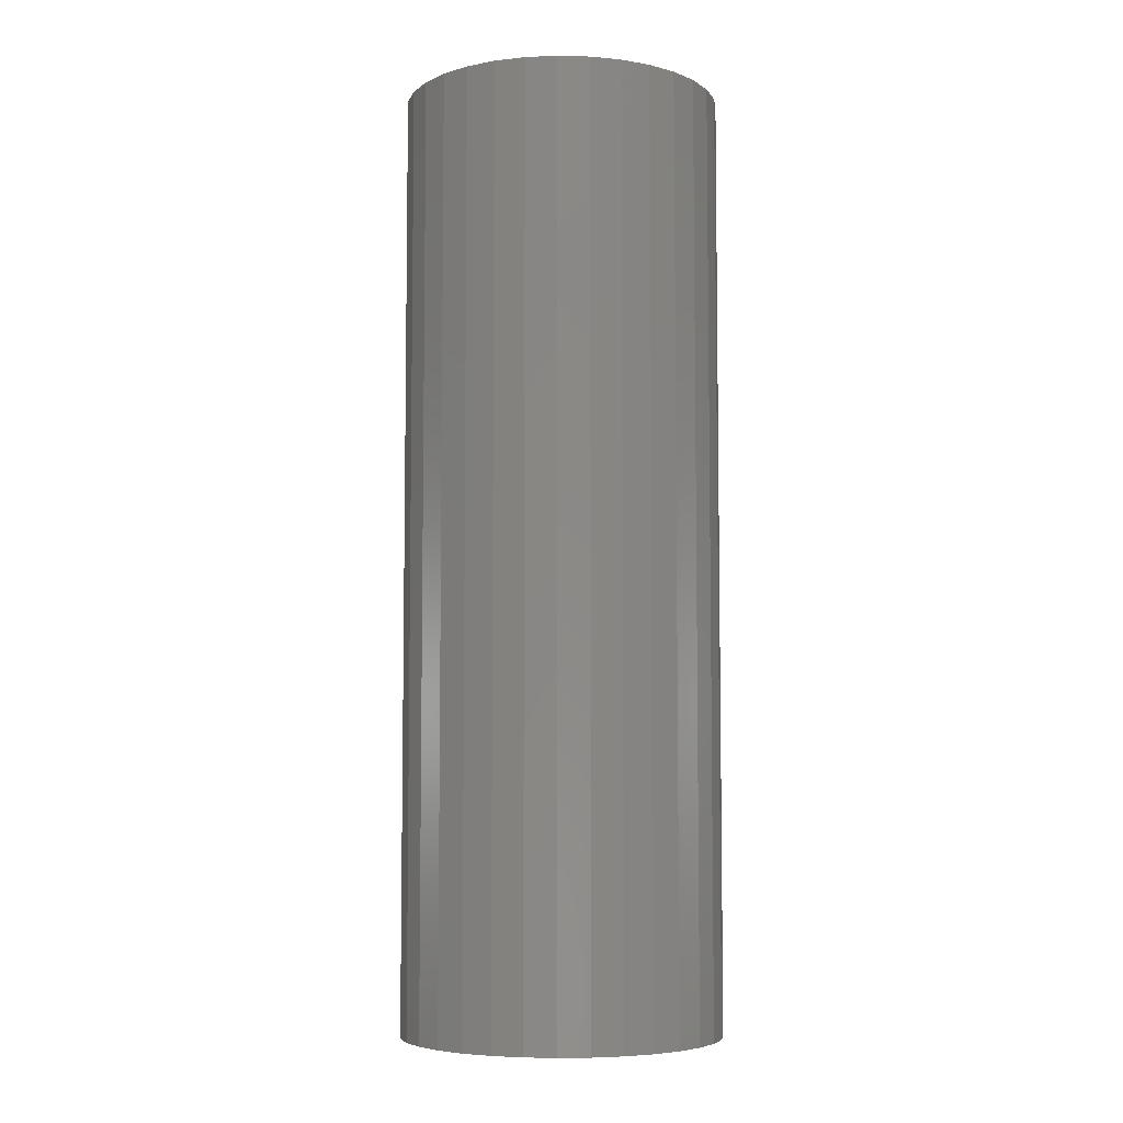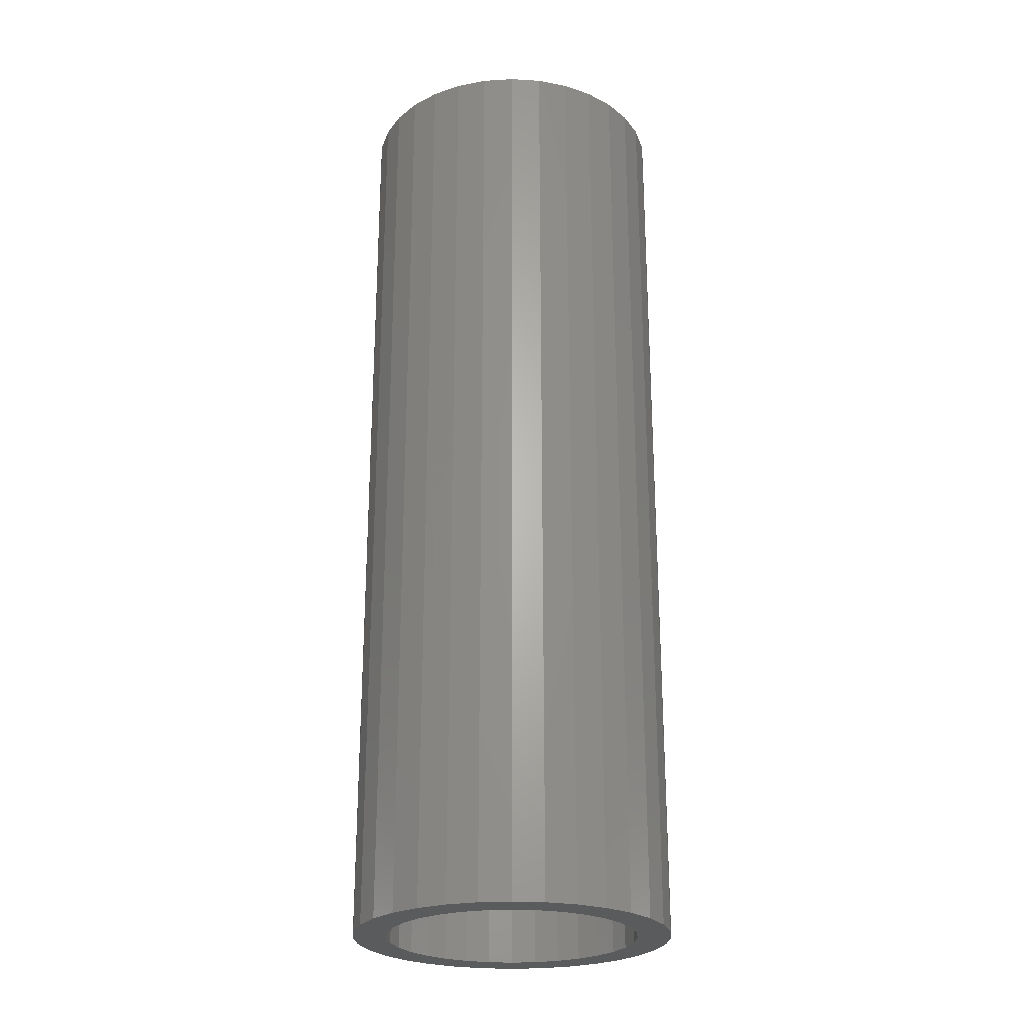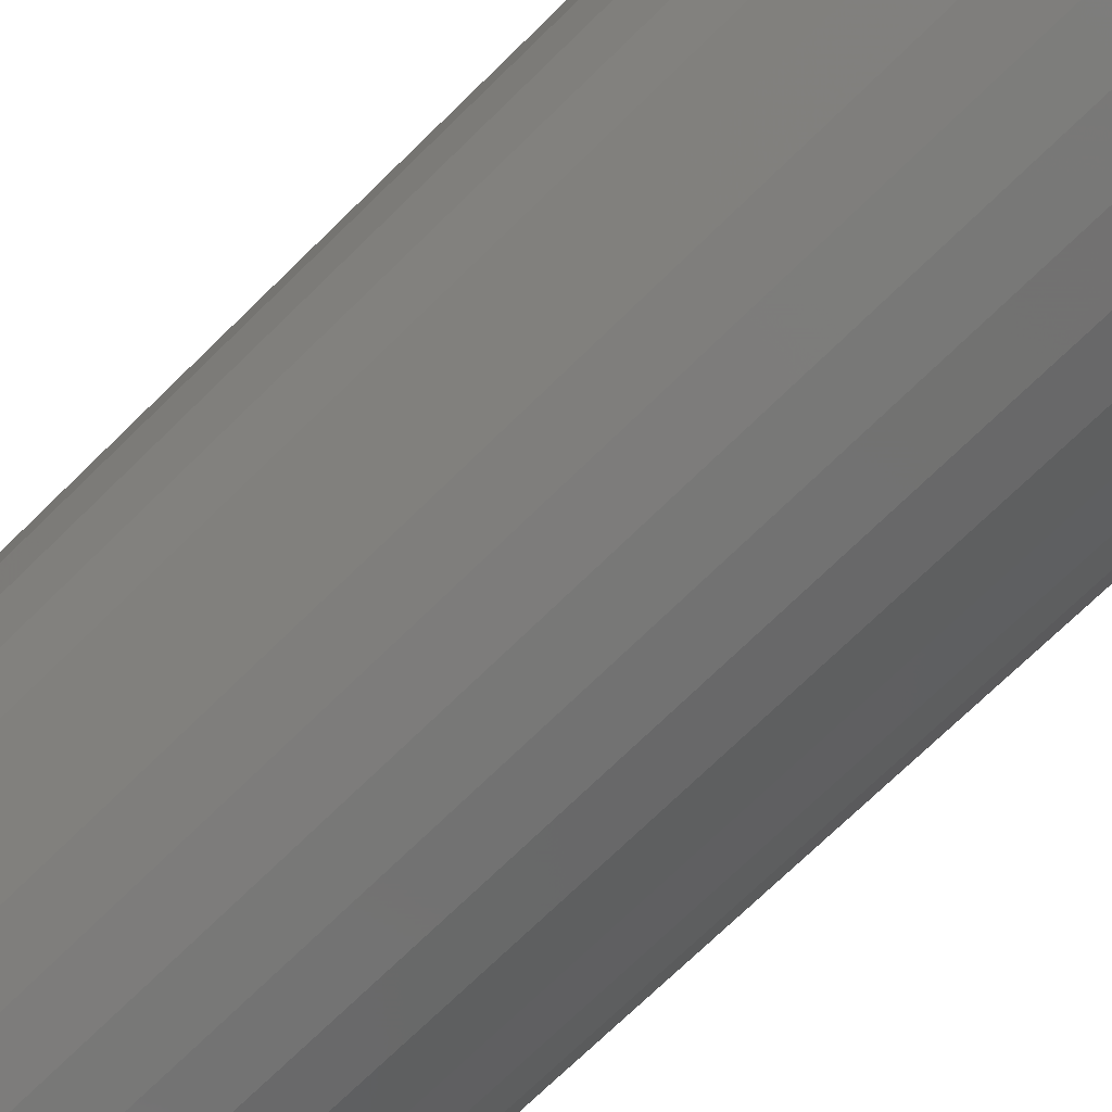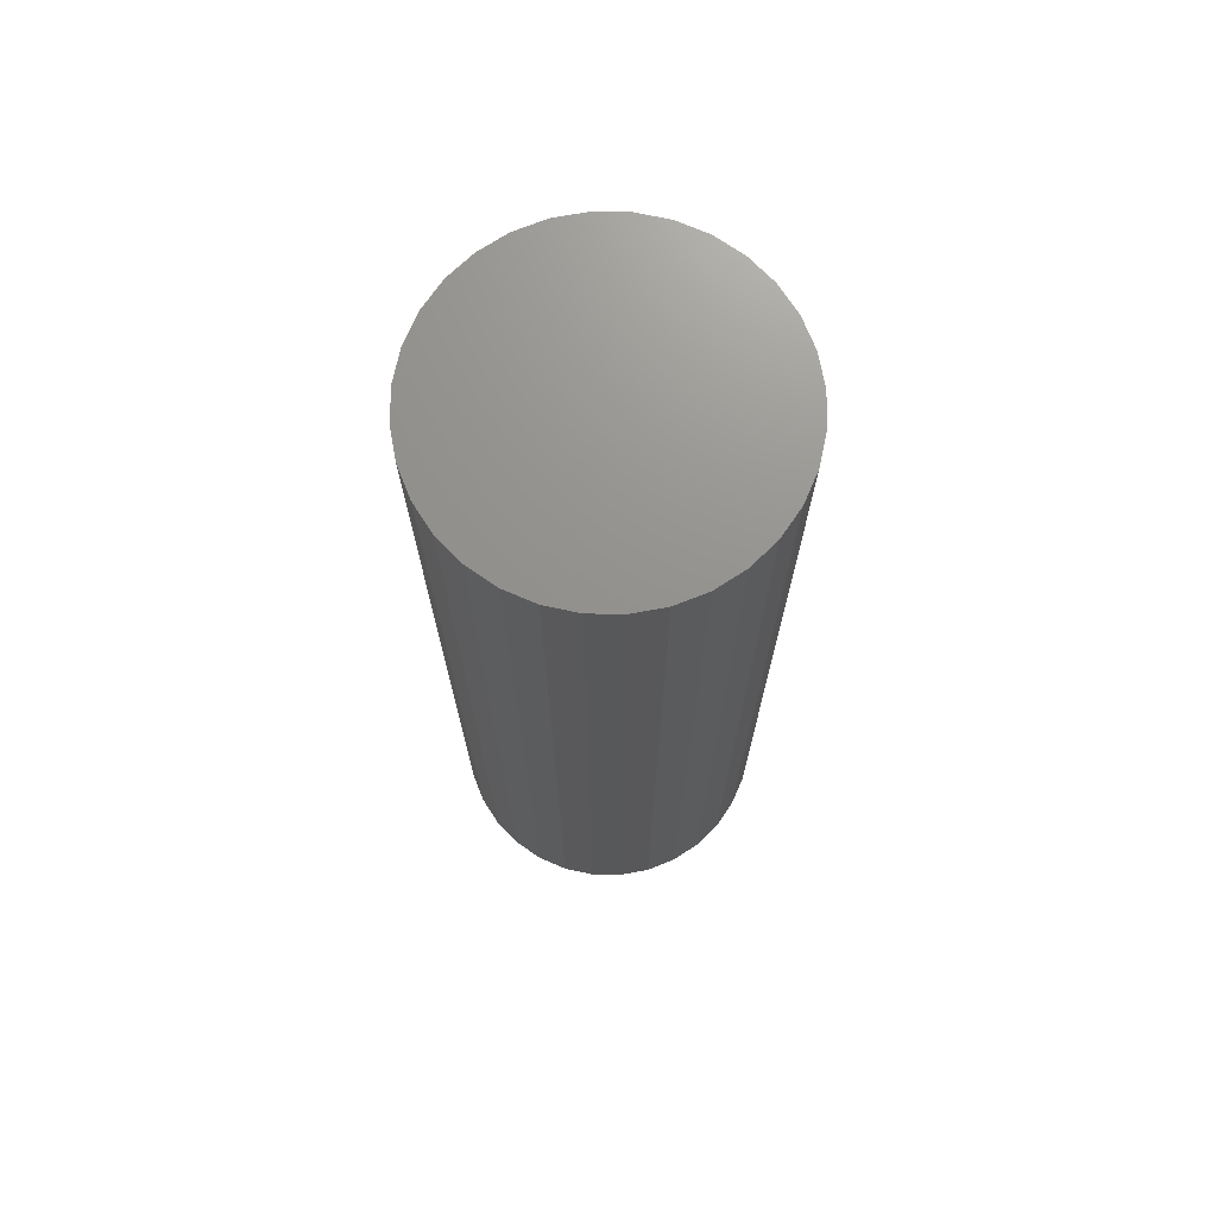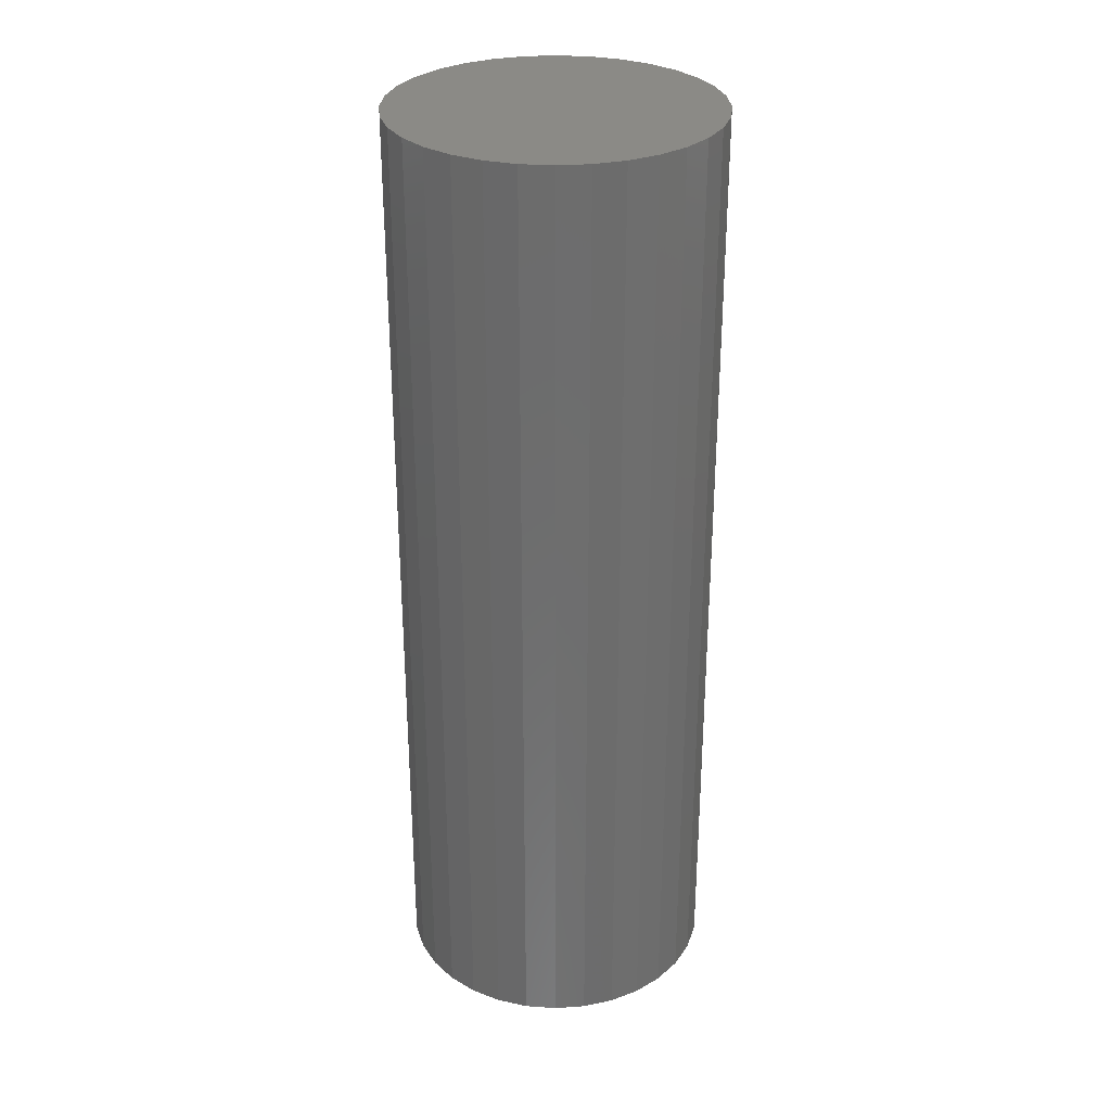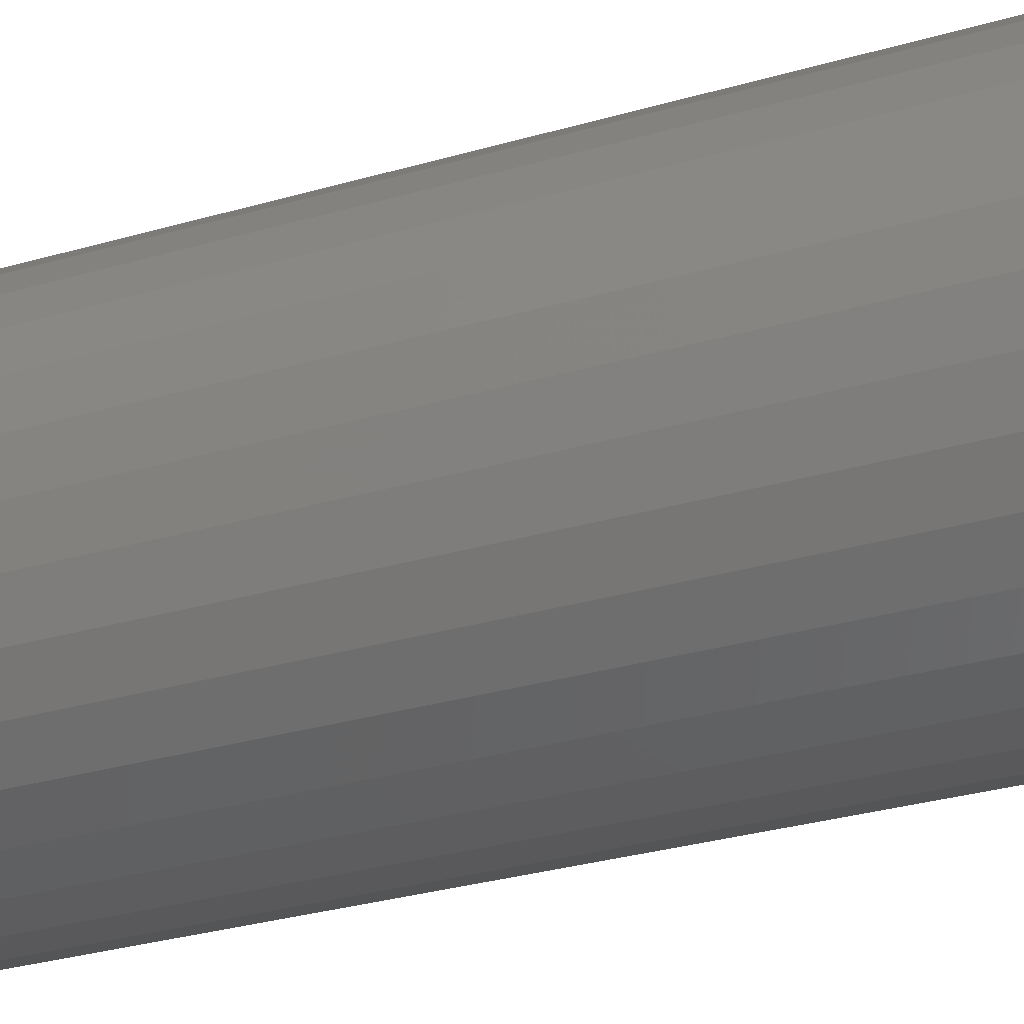
<metadata>
{"format":"stl","ext":"stl","renderer":"f3d","projection":"perspective","resolution":1024,"background":"white","views":[{"elev":-6.0,"azim":136.4,"up":"+Y"},{"elev":-25.0,"azim":-67.4,"up":"+Y"},{"elev":-67.7,"azim":135.2,"up":"+Z"},{"elev":71.8,"azim":40.2,"up":"+Y"},{"elev":30.4,"azim":-123.6,"up":"+Y"},{"elev":-27.4,"azim":-65.0,"up":"+Z"}]}
</metadata>
<code>
# stl→obj: 128 verts, 252 faces
v -0.5551 -0.6797 0.7127
v -0.5449 -0.6797 0.7182
v -0.575 -0.6797 0.7165
v -0.5842 -0.6797 0.7053
v -0.5639 -0.6797 0.7055
v -0.5712 -0.6797 0.6966
v -0.5911 -0.6797 0.6924
v -0.5766 -0.6797 0.6865
v -0.5953 -0.6797 0.6785
v -0.58 -0.6797 0.6755
v -0.5766 -0.6797 0.6417
v -0.58 -0.6797 0.6526
v -0.5953 -0.6797 0.6496
v -0.5911 -0.6797 0.6357
v -0.5712 -0.6797 0.6315
v -0.5842 -0.6797 0.6229
v -0.5639 -0.6797 0.6227
v -0.575 -0.6797 0.6116
v -0.5551 -0.6797 0.6154
v -0.5449 -0.6797 0.61
v -0.4813 -0.6797 0.7257
v -0.5111 -0.6797 0.7215
v -0.5001 -0.6797 0.7182
v -0.4701 -0.6797 0.7165
v -0.49 -0.6797 0.7127
v -0.4811 -0.6797 0.7055
v -0.4609 -0.6797 0.7053
v -0.4738 -0.6797 0.6966
v -0.454 -0.6797 0.6924
v -0.4684 -0.6797 0.6865
v -0.4498 -0.6797 0.6785
v -0.4651 -0.6797 0.6755
v -0.464 -0.6797 0.6641
v -0.4498 -0.6797 0.6496
v -0.4651 -0.6797 0.6526
v -0.4684 -0.6797 0.6417
v -0.454 -0.6797 0.6357
v -0.4738 -0.6797 0.6315
v -0.4609 -0.6797 0.6229
v -0.4811 -0.6797 0.6227
v -0.49 -0.6797 0.6154
v -0.4701 -0.6797 0.6116
v -0.5001 -0.6797 0.61
v -0.4813 -0.6797 0.6024
v -0.5111 -0.6797 0.6066
v -0.4484 -0.6797 0.6641
v -0.5967 -0.6797 0.6641
v -0.5811 -0.6797 0.6641
v -0.5637 -0.6797 0.7257
v -0.534 -0.6797 0.7215
v -0.5225 -0.6797 0.7226
v -0.5509 -0.6797 0.7326
v -0.5637 -0.6797 0.6024
v -0.5509 -0.6797 0.5955
v -0.5225 -0.6797 0.6055
v -0.534 -0.6797 0.6066
v -0.4941 -0.6797 0.7326
v -0.5081 -0.6797 0.7368
v -0.5225 -0.6797 0.7382
v -0.537 -0.6797 0.7368
v -0.537 -0.6797 0.5913
v -0.5225 -0.6797 0.5899
v -0.5081 -0.6797 0.5913
v -0.4941 -0.6797 0.5955
v -0.5225 -0.2578 0.6055
v -0.5111 -0.2578 0.6066
v -0.5001 -0.2578 0.61
v -0.49 -0.2578 0.6154
v -0.4811 -0.2578 0.6227
v -0.4738 -0.2578 0.6315
v -0.4684 -0.2578 0.6417
v -0.4651 -0.2578 0.6526
v -0.464 -0.2578 0.6641
v -0.534 -0.2578 0.6066
v -0.5449 -0.2578 0.61
v -0.5551 -0.2578 0.6154
v -0.5639 -0.2578 0.6227
v -0.5712 -0.2578 0.6315
v -0.5766 -0.2578 0.6417
v -0.58 -0.2578 0.6526
v -0.5811 -0.2578 0.6641
v -0.5225 -0.2578 0.7226
v -0.534 -0.2578 0.7215
v -0.5449 -0.2578 0.7182
v -0.5551 -0.2578 0.7127
v -0.5639 -0.2578 0.7055
v -0.5712 -0.2578 0.6966
v -0.5766 -0.2578 0.6865
v -0.58 -0.2578 0.6755
v -0.5111 -0.2578 0.7215
v -0.5001 -0.2578 0.7182
v -0.49 -0.2578 0.7127
v -0.4811 -0.2578 0.7055
v -0.4738 -0.2578 0.6966
v -0.4684 -0.2578 0.6865
v -0.4651 -0.2578 0.6755
v -0.5225 -0.2422 0.7382
v -0.5081 -0.2422 0.7368
v -0.537 -0.2422 0.7368
v -0.5509 -0.2422 0.7326
v -0.4941 -0.2422 0.7326
v -0.5637 -0.2422 0.7257
v -0.4813 -0.2422 0.7257
v -0.575 -0.2422 0.7165
v -0.4701 -0.2422 0.7165
v -0.4813 -0.2422 0.6024
v -0.5637 -0.2422 0.6024
v -0.4701 -0.2422 0.6116
v -0.5509 -0.2422 0.5955
v -0.4941 -0.2422 0.5955
v -0.537 -0.2422 0.5913
v -0.5081 -0.2422 0.5913
v -0.5225 -0.2422 0.5899
v -0.575 -0.2422 0.6116
v -0.5842 -0.2422 0.6229
v -0.4609 -0.2422 0.6229
v -0.5911 -0.2422 0.6357
v -0.454 -0.2422 0.6357
v -0.5953 -0.2422 0.6496
v -0.4498 -0.2422 0.6496
v -0.5967 -0.2422 0.6641
v -0.4484 -0.2422 0.6641
v -0.5953 -0.2422 0.6785
v -0.4498 -0.2422 0.6785
v -0.5911 -0.2422 0.6924
v -0.454 -0.2422 0.6924
v -0.5842 -0.2422 0.7053
v -0.4609 -0.2422 0.7053
f 1 2 3
f 3 4 1
f 1 4 5
f 6 5 4
f 4 7 6
f 8 6 7
f 7 9 8
f 8 9 10
f 11 12 13
f 13 14 11
f 11 14 15
f 15 14 16
f 15 16 17
f 17 16 18
f 19 17 18
f 19 18 20
f 21 22 23
f 21 23 24
f 24 23 25
f 24 25 26
f 24 26 27
f 27 26 28
f 27 28 29
f 29 28 30
f 29 30 31
f 30 32 31
f 33 31 32
f 34 35 36
f 34 36 37
f 36 38 37
f 39 37 38
f 39 38 40
f 39 40 41
f 39 41 42
f 41 43 42
f 44 42 43
f 44 43 45
f 46 31 33
f 46 33 35
f 46 35 34
f 47 13 12
f 47 12 48
f 47 48 10
f 47 10 9
f 49 3 2
f 49 2 50
f 49 50 51
f 49 51 52
f 53 54 55
f 53 55 56
f 53 56 20
f 53 20 18
f 51 22 21
f 51 21 57
f 51 57 58
f 51 58 59
f 51 59 60
f 51 60 52
f 55 54 61
f 55 61 62
f 55 62 63
f 55 63 64
f 55 64 44
f 55 44 45
f 65 45 66
f 66 45 43
f 66 43 67
f 67 43 41
f 67 41 68
f 68 41 40
f 68 40 69
f 69 40 38
f 69 38 70
f 70 38 36
f 70 36 71
f 71 36 35
f 71 35 72
f 72 35 33
f 72 33 73
f 45 65 55
f 55 65 74
f 55 74 56
f 56 74 75
f 56 75 20
f 20 75 76
f 20 76 19
f 19 76 77
f 19 77 17
f 17 77 78
f 17 78 15
f 15 78 79
f 15 79 11
f 11 79 80
f 11 80 12
f 12 80 81
f 12 81 48
f 82 50 83
f 83 50 2
f 83 2 84
f 84 2 1
f 84 1 85
f 85 1 5
f 85 5 86
f 86 5 6
f 86 6 87
f 87 6 8
f 87 8 88
f 88 8 10
f 88 10 89
f 89 10 48
f 89 48 81
f 50 82 51
f 51 82 90
f 51 90 22
f 22 90 91
f 22 91 23
f 23 91 92
f 23 92 25
f 25 92 93
f 25 93 26
f 26 93 94
f 26 94 28
f 28 94 95
f 28 95 30
f 30 95 96
f 30 96 32
f 32 96 73
f 32 73 33
f 83 90 82
f 90 83 84
f 90 84 91
f 91 84 85
f 91 85 92
f 92 85 86
f 92 86 93
f 93 86 87
f 93 87 94
f 94 87 88
f 94 88 95
f 71 78 70
f 70 78 77
f 70 77 69
f 69 77 76
f 69 76 68
f 68 76 75
f 68 75 67
f 67 75 74
f 67 74 66
f 66 74 65
f 95 88 96
f 96 88 89
f 96 89 73
f 73 89 81
f 73 81 72
f 72 81 80
f 72 80 71
f 71 80 79
f 71 79 78
f 97 98 99
f 100 99 98
f 101 100 98
f 102 100 101
f 103 102 101
f 104 102 103
f 105 104 103
f 106 107 108
f 109 107 106
f 110 109 106
f 111 109 110
f 112 111 110
f 113 111 112
f 107 114 108
f 108 114 115
f 108 115 116
f 116 115 117
f 116 117 118
f 118 117 119
f 118 119 120
f 120 119 121
f 120 121 122
f 122 121 123
f 122 123 124
f 124 123 125
f 124 125 126
f 126 125 127
f 126 127 128
f 128 127 104
f 128 104 105
f 122 46 120
f 120 46 34
f 120 34 118
f 118 34 37
f 118 37 116
f 116 37 39
f 116 39 108
f 108 39 42
f 108 42 106
f 106 42 44
f 106 44 110
f 110 44 64
f 110 64 112
f 112 64 63
f 112 63 113
f 113 63 62
f 113 62 111
f 111 62 61
f 111 61 109
f 109 61 54
f 109 54 107
f 107 54 53
f 107 53 114
f 114 53 18
f 114 18 115
f 115 18 16
f 115 16 117
f 117 16 14
f 117 14 119
f 119 14 13
f 119 13 121
f 121 13 47
f 121 47 123
f 123 47 9
f 123 9 125
f 125 9 7
f 125 7 127
f 127 7 4
f 127 4 104
f 104 4 3
f 104 3 102
f 102 3 49
f 102 49 100
f 100 49 52
f 100 52 99
f 99 52 60
f 99 60 97
f 97 60 59
f 97 59 98
f 98 59 58
f 98 58 101
f 101 58 57
f 101 57 103
f 103 57 21
f 103 21 105
f 105 21 24
f 105 24 128
f 128 24 27
f 128 27 126
f 126 27 29
f 126 29 124
f 124 29 31
f 124 31 122
f 122 31 46

</code>
